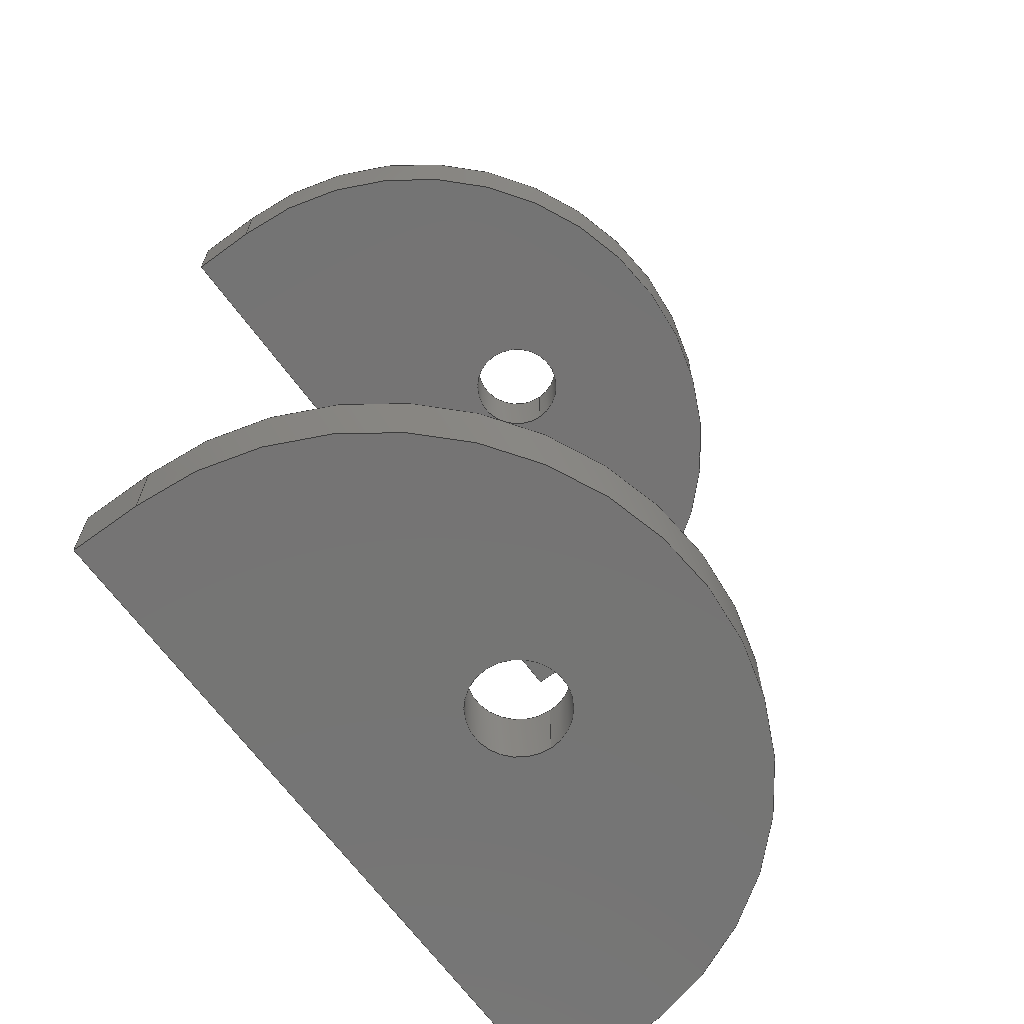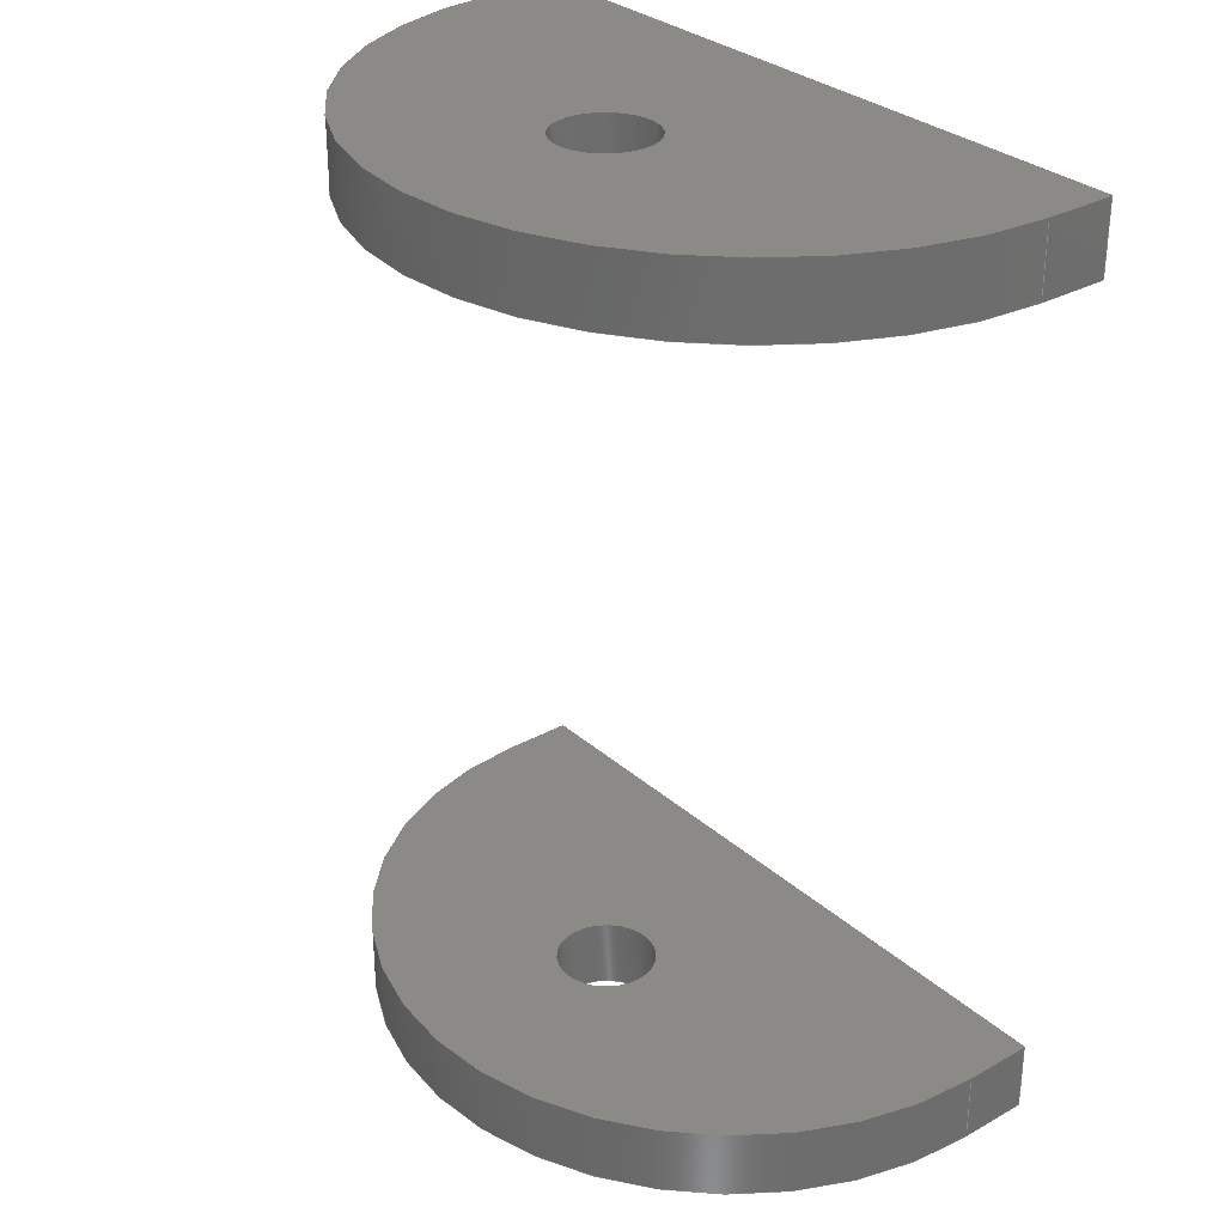
<metadata>
{"format":"step","ext":"step","renderer":"f3d","projection":"perspective","resolution":1024,"background":"white","views":[{"elev":-66.9,"azim":126.2,"up":"+Z"},{"elev":30.6,"azim":-128.7,"up":"+Z"}]}
</metadata>
<code>
ISO-10303-21;
DATA;
#1=MECHANICAL_DESIGN_GEOMETRIC_PRESENTATION_REPRESENTATION('',(#4,#5),
#407);
#2=SHAPE_REPRESENTATION_RELATIONSHIP('SRR','None',#414,#3);
#3=ADVANCED_BREP_SHAPE_REPRESENTATION('',(#6,#7),#406);
#4=STYLED_ITEM('',(#424),#6);
#5=STYLED_ITEM('',(#424),#7);
#6=MANIFOLD_SOLID_BREP('Body1',#234);
#7=MANIFOLD_SOLID_BREP('Body2',#235);
#8=CYLINDRICAL_SURFACE('',#257,1.25);
#9=CYLINDRICAL_SURFACE('',#259,0.175);
#10=CYLINDRICAL_SURFACE('',#265,0.175);
#11=CYLINDRICAL_SURFACE('',#268,1.25);
#12=FACE_BOUND('',#40,.T.);
#13=FACE_BOUND('',#43,.T.);
#14=FACE_BOUND('',#50,.T.);
#15=FACE_BOUND('',#55,.T.);
#16=CIRCLE('',#251,1.25);
#17=CIRCLE('',#252,0.175);
#18=CIRCLE('',#255,1.25);
#19=CIRCLE('',#256,0.175);
#20=CIRCLE('',#263,1.25);
#21=CIRCLE('',#264,0.175);
#22=CIRCLE('',#266,0.175);
#23=CIRCLE('',#269,1.25);
#24=FACE_OUTER_BOUND('',#38,.T.);
#25=FACE_OUTER_BOUND('',#39,.T.);
#26=FACE_OUTER_BOUND('',#41,.T.);
#27=FACE_OUTER_BOUND('',#42,.T.);
#28=FACE_OUTER_BOUND('',#44,.T.);
#29=FACE_OUTER_BOUND('',#45,.T.);
#30=FACE_OUTER_BOUND('',#46,.T.);
#31=FACE_OUTER_BOUND('',#47,.T.);
#32=FACE_OUTER_BOUND('',#48,.T.);
#33=FACE_OUTER_BOUND('',#49,.T.);
#34=FACE_OUTER_BOUND('',#51,.T.);
#35=FACE_OUTER_BOUND('',#52,.T.);
#36=FACE_OUTER_BOUND('',#53,.T.);
#37=FACE_OUTER_BOUND('',#54,.T.);
#38=EDGE_LOOP('',(#150,#151,#152,#153));
#39=EDGE_LOOP('',(#154,#155,#156,#157));
#40=EDGE_LOOP('',(#158));
#41=EDGE_LOOP('',(#159,#160,#161,#162));
#42=EDGE_LOOP('',(#163,#164,#165,#166));
#43=EDGE_LOOP('',(#167));
#44=EDGE_LOOP('',(#168,#169,#170,#171));
#45=EDGE_LOOP('',(#172,#173,#174,#175));
#46=EDGE_LOOP('',(#176,#177,#178,#179));
#47=EDGE_LOOP('',(#180,#181,#182,#183));
#48=EDGE_LOOP('',(#184,#185,#186,#187));
#49=EDGE_LOOP('',(#188,#189,#190,#191));
#50=EDGE_LOOP('',(#192));
#51=EDGE_LOOP('',(#193,#194,#195,#196));
#52=EDGE_LOOP('',(#197,#198,#199,#200));
#53=EDGE_LOOP('',(#201,#202,#203,#204));
#54=EDGE_LOOP('',(#205,#206,#207,#208));
#55=EDGE_LOOP('',(#209));
#56=LINE('',#343,#78);
#57=LINE('',#345,#79);
#58=LINE('',#347,#80);
#59=LINE('',#348,#81);
#60=LINE('',#351,#82);
#61=LINE('',#354,#83);
#62=LINE('',#359,#84);
#63=LINE('',#360,#85);
#64=LINE('',#363,#86);
#65=LINE('',#368,#87);
#66=LINE('',#371,#88);
#67=LINE('',#375,#89);
#68=LINE('',#377,#90);
#69=LINE('',#379,#91);
#70=LINE('',#380,#92);
#71=LINE('',#383,#93);
#72=LINE('',#385,#94);
#73=LINE('',#386,#95);
#74=LINE('',#389,#96);
#75=LINE('',#396,#97);
#76=LINE('',#399,#98);
#77=LINE('',#400,#99);
#78=VECTOR('',#275,1);
#79=VECTOR('',#276,1);
#80=VECTOR('',#277,1);
#81=VECTOR('',#278,1);
#82=VECTOR('',#281,1);
#83=VECTOR('',#284,1);
#84=VECTOR('',#289,1);
#85=VECTOR('',#290,1);
#86=VECTOR('',#293,1);
#87=VECTOR('',#300,1);
#88=VECTOR('',#305,0.175);
#89=VECTOR('',#308,1);
#90=VECTOR('',#309,1);
#91=VECTOR('',#310,1);
#92=VECTOR('',#311,1);
#93=VECTOR('',#314,1);
#94=VECTOR('',#315,1);
#95=VECTOR('',#316,1);
#96=VECTOR('',#319,1);
#97=VECTOR('',#328,0.175);
#98=VECTOR('',#331,1);
#99=VECTOR('',#332,1);
#100=VERTEX_POINT('',#341);
#101=VERTEX_POINT('',#342);
#102=VERTEX_POINT('',#344);
#103=VERTEX_POINT('',#346);
#104=VERTEX_POINT('',#350);
#105=VERTEX_POINT('',#352);
#106=VERTEX_POINT('',#355);
#107=VERTEX_POINT('',#358);
#108=VERTEX_POINT('',#362);
#109=VERTEX_POINT('',#365);
#110=VERTEX_POINT('',#373);
#111=VERTEX_POINT('',#374);
#112=VERTEX_POINT('',#376);
#113=VERTEX_POINT('',#378);
#114=VERTEX_POINT('',#382);
#115=VERTEX_POINT('',#384);
#116=VERTEX_POINT('',#388);
#117=VERTEX_POINT('',#391);
#118=VERTEX_POINT('',#394);
#119=VERTEX_POINT('',#398);
#120=EDGE_CURVE('',#100,#101,#56,.T.);
#121=EDGE_CURVE('',#102,#100,#57,.T.);
#122=EDGE_CURVE('',#103,#102,#58,.T.);
#123=EDGE_CURVE('',#101,#103,#59,.T.);
#124=EDGE_CURVE('',#102,#104,#60,.T.);
#125=EDGE_CURVE('',#104,#105,#16,.T.);
#126=EDGE_CURVE('',#105,#103,#61,.T.);
#127=EDGE_CURVE('',#106,#106,#17,.T.);
#128=EDGE_CURVE('',#100,#107,#62,.T.);
#129=EDGE_CURVE('',#107,#104,#63,.T.);
#130=EDGE_CURVE('',#108,#101,#64,.T.);
#131=EDGE_CURVE('',#107,#108,#18,.T.);
#132=EDGE_CURVE('',#109,#109,#19,.T.);
#133=EDGE_CURVE('',#108,#105,#65,.T.);
#134=EDGE_CURVE('',#106,#109,#66,.T.);
#135=EDGE_CURVE('',#110,#111,#67,.T.);
#136=EDGE_CURVE('',#112,#110,#68,.T.);
#137=EDGE_CURVE('',#113,#112,#69,.T.);
#138=EDGE_CURVE('',#111,#113,#70,.T.);
#139=EDGE_CURVE('',#114,#111,#71,.T.);
#140=EDGE_CURVE('',#114,#115,#72,.T.);
#141=EDGE_CURVE('',#115,#110,#73,.T.);
#142=EDGE_CURVE('',#113,#116,#74,.T.);
#143=EDGE_CURVE('',#114,#116,#20,.T.);
#144=EDGE_CURVE('',#117,#117,#21,.T.);
#145=EDGE_CURVE('',#118,#118,#22,.T.);
#146=EDGE_CURVE('',#118,#117,#75,.T.);
#147=EDGE_CURVE('',#112,#119,#76,.T.);
#148=EDGE_CURVE('',#116,#119,#77,.T.);
#149=EDGE_CURVE('',#119,#115,#23,.T.);
#150=ORIENTED_EDGE('',*,*,#120,.F.);
#151=ORIENTED_EDGE('',*,*,#121,.F.);
#152=ORIENTED_EDGE('',*,*,#122,.F.);
#153=ORIENTED_EDGE('',*,*,#123,.F.);
#154=ORIENTED_EDGE('',*,*,#122,.T.);
#155=ORIENTED_EDGE('',*,*,#124,.T.);
#156=ORIENTED_EDGE('',*,*,#125,.T.);
#157=ORIENTED_EDGE('',*,*,#126,.T.);
#158=ORIENTED_EDGE('',*,*,#127,.T.);
#159=ORIENTED_EDGE('',*,*,#121,.T.);
#160=ORIENTED_EDGE('',*,*,#128,.T.);
#161=ORIENTED_EDGE('',*,*,#129,.T.);
#162=ORIENTED_EDGE('',*,*,#124,.F.);
#163=ORIENTED_EDGE('',*,*,#120,.T.);
#164=ORIENTED_EDGE('',*,*,#130,.F.);
#165=ORIENTED_EDGE('',*,*,#131,.F.);
#166=ORIENTED_EDGE('',*,*,#128,.F.);
#167=ORIENTED_EDGE('',*,*,#132,.F.);
#168=ORIENTED_EDGE('',*,*,#131,.T.);
#169=ORIENTED_EDGE('',*,*,#133,.T.);
#170=ORIENTED_EDGE('',*,*,#125,.F.);
#171=ORIENTED_EDGE('',*,*,#129,.F.);
#172=ORIENTED_EDGE('',*,*,#123,.T.);
#173=ORIENTED_EDGE('',*,*,#126,.F.);
#174=ORIENTED_EDGE('',*,*,#133,.F.);
#175=ORIENTED_EDGE('',*,*,#130,.T.);
#176=ORIENTED_EDGE('',*,*,#127,.F.);
#177=ORIENTED_EDGE('',*,*,#134,.T.);
#178=ORIENTED_EDGE('',*,*,#132,.T.);
#179=ORIENTED_EDGE('',*,*,#134,.F.);
#180=ORIENTED_EDGE('',*,*,#135,.F.);
#181=ORIENTED_EDGE('',*,*,#136,.F.);
#182=ORIENTED_EDGE('',*,*,#137,.F.);
#183=ORIENTED_EDGE('',*,*,#138,.F.);
#184=ORIENTED_EDGE('',*,*,#135,.T.);
#185=ORIENTED_EDGE('',*,*,#139,.F.);
#186=ORIENTED_EDGE('',*,*,#140,.T.);
#187=ORIENTED_EDGE('',*,*,#141,.T.);
#188=ORIENTED_EDGE('',*,*,#138,.T.);
#189=ORIENTED_EDGE('',*,*,#142,.T.);
#190=ORIENTED_EDGE('',*,*,#143,.F.);
#191=ORIENTED_EDGE('',*,*,#139,.T.);
#192=ORIENTED_EDGE('',*,*,#144,.F.);
#193=ORIENTED_EDGE('',*,*,#145,.T.);
#194=ORIENTED_EDGE('',*,*,#146,.T.);
#195=ORIENTED_EDGE('',*,*,#144,.T.);
#196=ORIENTED_EDGE('',*,*,#146,.F.);
#197=ORIENTED_EDGE('',*,*,#137,.T.);
#198=ORIENTED_EDGE('',*,*,#147,.T.);
#199=ORIENTED_EDGE('',*,*,#148,.F.);
#200=ORIENTED_EDGE('',*,*,#142,.F.);
#201=ORIENTED_EDGE('',*,*,#149,.T.);
#202=ORIENTED_EDGE('',*,*,#140,.F.);
#203=ORIENTED_EDGE('',*,*,#143,.T.);
#204=ORIENTED_EDGE('',*,*,#148,.T.);
#205=ORIENTED_EDGE('',*,*,#136,.T.);
#206=ORIENTED_EDGE('',*,*,#141,.F.);
#207=ORIENTED_EDGE('',*,*,#149,.F.);
#208=ORIENTED_EDGE('',*,*,#147,.F.);
#209=ORIENTED_EDGE('',*,*,#145,.F.);
#210=PLANE('',#249);
#211=PLANE('',#250);
#212=PLANE('',#253);
#213=PLANE('',#254);
#214=PLANE('',#258);
#215=PLANE('',#260);
#216=PLANE('',#261);
#217=PLANE('',#262);
#218=PLANE('',#267);
#219=PLANE('',#270);
#220=ADVANCED_FACE('',(#24),#210,.F.);
#221=ADVANCED_FACE('',(#25,#12),#211,.T.);
#222=ADVANCED_FACE('',(#26),#212,.T.);
#223=ADVANCED_FACE('',(#27,#13),#213,.F.);
#224=ADVANCED_FACE('',(#28),#8,.T.);
#225=ADVANCED_FACE('',(#29),#214,.T.);
#226=ADVANCED_FACE('',(#30),#9,.F.);
#227=ADVANCED_FACE('',(#31),#215,.F.);
#228=ADVANCED_FACE('',(#32),#216,.T.);
#229=ADVANCED_FACE('',(#33,#14),#217,.F.);
#230=ADVANCED_FACE('',(#34),#10,.F.);
#231=ADVANCED_FACE('',(#35),#218,.T.);
#232=ADVANCED_FACE('',(#36),#11,.T.);
#233=ADVANCED_FACE('',(#37,#15),#219,.F.);
#234=CLOSED_SHELL('',(#220,#221,#222,#223,#224,#225,#226));
#235=CLOSED_SHELL('',(#227,#228,#229,#230,#231,#232,#233));
#236=DERIVED_UNIT_ELEMENT(#238,1);
#237=DERIVED_UNIT_ELEMENT(#409,3);
#238=(
MASS_UNIT()
NAMED_UNIT(*)
SI_UNIT(.KILO.,.GRAM.)
);
#239=DERIVED_UNIT((#236,#237));
#240=MEASURE_REPRESENTATION_ITEM('density measure',
POSITIVE_RATIO_MEASURE(7850),#239);
#241=PROPERTY_DEFINITION_REPRESENTATION(#246,#243);
#242=PROPERTY_DEFINITION_REPRESENTATION(#247,#244);
#243=REPRESENTATION('material name',(#245),#406);
#244=REPRESENTATION('density',(#240),#406);
#245=DESCRIPTIVE_REPRESENTATION_ITEM('Steel','Steel');
#246=PROPERTY_DEFINITION('material property','material name',#416);
#247=PROPERTY_DEFINITION('material property','density of part',#416);
#248=AXIS2_PLACEMENT_3D('placement',#339,#271,#272);
#249=AXIS2_PLACEMENT_3D('',#340,#273,#274);
#250=AXIS2_PLACEMENT_3D('',#349,#279,#280);
#251=AXIS2_PLACEMENT_3D('',#353,#282,#283);
#252=AXIS2_PLACEMENT_3D('',#356,#285,#286);
#253=AXIS2_PLACEMENT_3D('',#357,#287,#288);
#254=AXIS2_PLACEMENT_3D('',#361,#291,#292);
#255=AXIS2_PLACEMENT_3D('',#364,#294,#295);
#256=AXIS2_PLACEMENT_3D('',#366,#296,#297);
#257=AXIS2_PLACEMENT_3D('',#367,#298,#299);
#258=AXIS2_PLACEMENT_3D('',#369,#301,#302);
#259=AXIS2_PLACEMENT_3D('',#370,#303,#304);
#260=AXIS2_PLACEMENT_3D('',#372,#306,#307);
#261=AXIS2_PLACEMENT_3D('',#381,#312,#313);
#262=AXIS2_PLACEMENT_3D('',#387,#317,#318);
#263=AXIS2_PLACEMENT_3D('',#390,#320,#321);
#264=AXIS2_PLACEMENT_3D('',#392,#322,#323);
#265=AXIS2_PLACEMENT_3D('',#393,#324,#325);
#266=AXIS2_PLACEMENT_3D('',#395,#326,#327);
#267=AXIS2_PLACEMENT_3D('',#397,#329,#330);
#268=AXIS2_PLACEMENT_3D('',#401,#333,#334);
#269=AXIS2_PLACEMENT_3D('',#402,#335,#336);
#270=AXIS2_PLACEMENT_3D('',#403,#337,#338);
#271=DIRECTION('axis',(0,0,1));
#272=DIRECTION('refdir',(1,0,0));
#273=DIRECTION('center_axis',(0,1,0));
#274=DIRECTION('ref_axis',(-1,0,0));
#275=DIRECTION('',(-1,0,0));
#276=DIRECTION('',(0,0,-1));
#277=DIRECTION('',(1,0,0));
#278=DIRECTION('',(0,0,1));
#279=DIRECTION('center_axis',(0,0,1));
#280=DIRECTION('ref_axis',(1,0,0));
#281=DIRECTION('',(0,1,0));
#282=DIRECTION('center_axis',(0,0,1));
#283=DIRECTION('ref_axis',(1,0,0));
#284=DIRECTION('',(0,-1,0));
#285=DIRECTION('center_axis',(0,0,-1));
#286=DIRECTION('ref_axis',(1,0,0));
#287=DIRECTION('center_axis',(1,0,0));
#288=DIRECTION('ref_axis',(0,1,0));
#289=DIRECTION('',(0,1,0));
#290=DIRECTION('',(0,0,1));
#291=DIRECTION('center_axis',(0,0,1));
#292=DIRECTION('ref_axis',(1,0,0));
#293=DIRECTION('',(0,-1,0));
#294=DIRECTION('center_axis',(0,0,1));
#295=DIRECTION('ref_axis',(1,0,0));
#296=DIRECTION('center_axis',(0,0,-1));
#297=DIRECTION('ref_axis',(1,0,0));
#298=DIRECTION('center_axis',(0,0,1));
#299=DIRECTION('ref_axis',(1,0,0));
#300=DIRECTION('',(0,0,1));
#301=DIRECTION('center_axis',(-1,0,0));
#302=DIRECTION('ref_axis',(0,-1,0));
#303=DIRECTION('center_axis',(0,0,1));
#304=DIRECTION('ref_axis',(1,0,0));
#305=DIRECTION('',(0,0,-1));
#306=DIRECTION('center_axis',(0,1,0));
#307=DIRECTION('ref_axis',(-1,0,0));
#308=DIRECTION('',(0,0,-1));
#309=DIRECTION('',(1,0,0));
#310=DIRECTION('',(0,0,1));
#311=DIRECTION('',(-1,0,0));
#312=DIRECTION('center_axis',(1,0,0));
#313=DIRECTION('ref_axis',(0,1,0));
#314=DIRECTION('',(0,-1,0));
#315=DIRECTION('',(0,0,1));
#316=DIRECTION('',(0,-1,0));
#317=DIRECTION('center_axis',(0,0,1));
#318=DIRECTION('ref_axis',(1,0,0));
#319=DIRECTION('',(0,1,0));
#320=DIRECTION('center_axis',(0,0,1));
#321=DIRECTION('ref_axis',(1,0,0));
#322=DIRECTION('center_axis',(0,0,-1));
#323=DIRECTION('ref_axis',(1,0,0));
#324=DIRECTION('center_axis',(0,0,1));
#325=DIRECTION('ref_axis',(1,0,0));
#326=DIRECTION('center_axis',(0,0,1));
#327=DIRECTION('ref_axis',(1,0,0));
#328=DIRECTION('',(0,0,-1));
#329=DIRECTION('center_axis',(-1,0,0));
#330=DIRECTION('ref_axis',(0,-1,0));
#331=DIRECTION('',(0,1,0));
#332=DIRECTION('',(0,0,1));
#333=DIRECTION('center_axis',(0,0,1));
#334=DIRECTION('ref_axis',(1,0,0));
#335=DIRECTION('center_axis',(0,0,-1));
#336=DIRECTION('ref_axis',(1,0,0));
#337=DIRECTION('center_axis',(0,0,-1));
#338=DIRECTION('ref_axis',(-1,0,0));
#339=CARTESIAN_POINT('',(0,0,0));
#340=CARTESIAN_POINT('Origin',(3,0.5,0));
#341=CARTESIAN_POINT('',(2.5,0.5,3));
#342=CARTESIAN_POINT('',(0,0.5,3));
#343=CARTESIAN_POINT('',(1.4,0.5,3));
#344=CARTESIAN_POINT('',(2.5,0.5,3.25));
#345=CARTESIAN_POINT('',(2.5,0.5,0));
#346=CARTESIAN_POINT('',(0,0.5,3.25));
#347=CARTESIAN_POINT('',(2.125,0.5,3.25));
#348=CARTESIAN_POINT('',(0,0.5,0));
#349=CARTESIAN_POINT('Origin',(1.25,1,3.25));
#350=CARTESIAN_POINT('',(2.5,0.75,3.25));
#351=CARTESIAN_POINT('',(2.5,0.75,3.25));
#352=CARTESIAN_POINT('',(0,0.75,3.25));
#353=CARTESIAN_POINT('Origin',(1.25,0.75,3.25));
#354=CARTESIAN_POINT('',(0,0,3.25));
#355=CARTESIAN_POINT('',(1.075,1.277,3.25));
#356=CARTESIAN_POINT('Origin',(1.25,1.277,3.25));
#357=CARTESIAN_POINT('Origin',(2.5,0,0));
#358=CARTESIAN_POINT('',(2.5,0.75,3));
#359=CARTESIAN_POINT('',(2.5,0,3));
#360=CARTESIAN_POINT('',(2.5,0.75,0));
#361=CARTESIAN_POINT('Origin',(-0.2,0,3));
#362=CARTESIAN_POINT('',(0,0.75,3));
#363=CARTESIAN_POINT('',(0,0.375,3));
#364=CARTESIAN_POINT('Origin',(1.25,0.75,3));
#365=CARTESIAN_POINT('',(1.075,1.277,3));
#366=CARTESIAN_POINT('Origin',(1.25,1.277,3));
#367=CARTESIAN_POINT('Origin',(1.25,0.75,0));
#368=CARTESIAN_POINT('',(0,0.75,0));
#369=CARTESIAN_POINT('Origin',(0,0.75,0));
#370=CARTESIAN_POINT('Origin',(1.25,1.277,0));
#371=CARTESIAN_POINT('',(1.075,1.277,0));
#372=CARTESIAN_POINT('Origin',(3,0.5,0));
#373=CARTESIAN_POINT('',(2.5,0.5,0.25));
#374=CARTESIAN_POINT('',(2.5,0.5,0));
#375=CARTESIAN_POINT('',(2.5,0.5,0));
#376=CARTESIAN_POINT('',(0,0.5,0.25));
#377=CARTESIAN_POINT('',(2.825,0.5,0.25));
#378=CARTESIAN_POINT('',(0,0.5,0));
#379=CARTESIAN_POINT('',(0,0.5,0));
#380=CARTESIAN_POINT('',(2.125,0.5,0));
#381=CARTESIAN_POINT('Origin',(2.5,0,0));
#382=CARTESIAN_POINT('',(2.5,0.75,0));
#383=CARTESIAN_POINT('',(2.5,0.75,0));
#384=CARTESIAN_POINT('',(2.5,0.75,0.25));
#385=CARTESIAN_POINT('',(2.5,0.75,0));
#386=CARTESIAN_POINT('',(2.5,0,0.25));
#387=CARTESIAN_POINT('Origin',(1.25,1,0));
#388=CARTESIAN_POINT('',(0,0.75,0));
#389=CARTESIAN_POINT('',(0,0,0));
#390=CARTESIAN_POINT('Origin',(1.25,0.75,0));
#391=CARTESIAN_POINT('',(1.075,1.277,0));
#392=CARTESIAN_POINT('Origin',(1.25,1.277,0));
#393=CARTESIAN_POINT('Origin',(1.25,1.277,0));
#394=CARTESIAN_POINT('',(1.075,1.277,0.25));
#395=CARTESIAN_POINT('Origin',(1.25,1.277,0.25));
#396=CARTESIAN_POINT('',(1.075,1.277,0));
#397=CARTESIAN_POINT('Origin',(0,0.75,0));
#398=CARTESIAN_POINT('',(0,0.75,0.25));
#399=CARTESIAN_POINT('',(0,0.375,0.25));
#400=CARTESIAN_POINT('',(0,0.75,0));
#401=CARTESIAN_POINT('Origin',(1.25,0.75,0));
#402=CARTESIAN_POINT('Origin',(1.25,0.75,0.25));
#403=CARTESIAN_POINT('Origin',(2.65,0,0.25));
#404=UNCERTAINTY_MEASURE_WITH_UNIT(LENGTH_MEASURE(0.001),#408,
'DISTANCE_ACCURACY_VALUE',
'Maximum model space distance between geometric entities at asserted c
onnectivities');
#405=UNCERTAINTY_MEASURE_WITH_UNIT(LENGTH_MEASURE(0.001),#408,
'DISTANCE_ACCURACY_VALUE',
'Maximum model space distance between geometric entities at asserted c
onnectivities');
#406=(
GEOMETRIC_REPRESENTATION_CONTEXT(3)
GLOBAL_UNCERTAINTY_ASSIGNED_CONTEXT((#404))
GLOBAL_UNIT_ASSIGNED_CONTEXT((#408,#410,#411))
REPRESENTATION_CONTEXT('','3D')
);
#407=(
GEOMETRIC_REPRESENTATION_CONTEXT(3)
GLOBAL_UNCERTAINTY_ASSIGNED_CONTEXT((#405))
GLOBAL_UNIT_ASSIGNED_CONTEXT((#408,#410,#411))
REPRESENTATION_CONTEXT('','3D')
);
#408=(
LENGTH_UNIT()
NAMED_UNIT(*)
SI_UNIT(.CENTI.,.METRE.)
);
#409=(
LENGTH_UNIT()
NAMED_UNIT(*)
SI_UNIT($,.METRE.)
);
#410=(
NAMED_UNIT(*)
PLANE_ANGLE_UNIT()
SI_UNIT($,.RADIAN.)
);
#411=(
NAMED_UNIT(*)
SI_UNIT($,.STERADIAN.)
SOLID_ANGLE_UNIT()
);
#412=SHAPE_DEFINITION_REPRESENTATION(#413,#414);
#413=PRODUCT_DEFINITION_SHAPE('',$,#416);
#414=SHAPE_REPRESENTATION('',(#248),#406);
#415=PRODUCT_DEFINITION_CONTEXT('part definition',#420,'design');
#416=PRODUCT_DEFINITION('Brake Hinge','Brake Hinge v5',#417,#415);
#417=PRODUCT_DEFINITION_FORMATION('',$,#422);
#418=PRODUCT_RELATED_PRODUCT_CATEGORY('Brake Hinge v5','Brake Hinge v5',
(#422));
#419=APPLICATION_PROTOCOL_DEFINITION('international standard',
'automotive_design',2009,#420);
#420=APPLICATION_CONTEXT(
'Core Data for Automotive Mechanical Design Process');
#421=PRODUCT_CONTEXT('part definition',#420,'mechanical');
#422=PRODUCT('Brake Hinge','Brake Hinge v5',$,(#421));
#423=PRESENTATION_STYLE_ASSIGNMENT((#425));
#424=PRESENTATION_STYLE_ASSIGNMENT((#426));
#425=SURFACE_STYLE_USAGE(.BOTH.,#427);
#426=SURFACE_STYLE_USAGE(.BOTH.,#428);
#427=SURFACE_SIDE_STYLE('',(#429));
#428=SURFACE_SIDE_STYLE('',(#430));
#429=SURFACE_STYLE_FILL_AREA(#431);
#430=SURFACE_STYLE_FILL_AREA(#432);
#431=FILL_AREA_STYLE('Steel - Satin',(#433));
#432=FILL_AREA_STYLE('Aluminum - Polished',(#434));
#433=FILL_AREA_STYLE_COLOUR('Steel - Satin',#435);
#434=FILL_AREA_STYLE_COLOUR('Aluminum - Polished',#436);
#435=COLOUR_RGB('Steel - Satin',0.6275,0.6275,0.6275);
#436=COLOUR_RGB('Aluminum - Polished',0.9608,0.9608,
0.9647);
ENDSEC;
END-ISO-10303-21;

</code>
